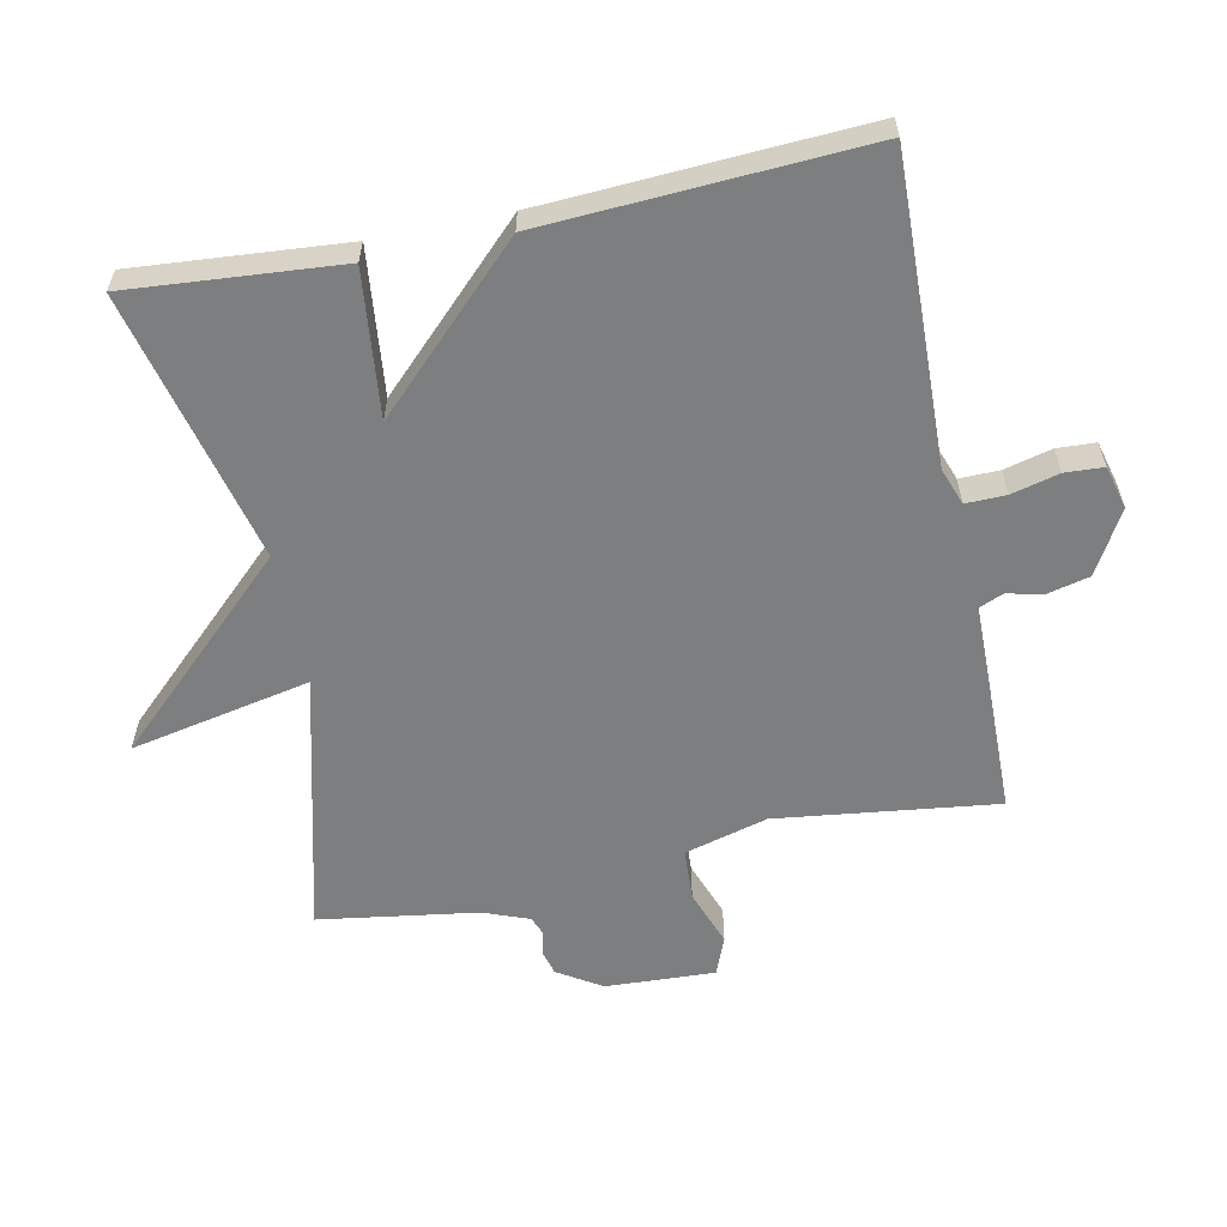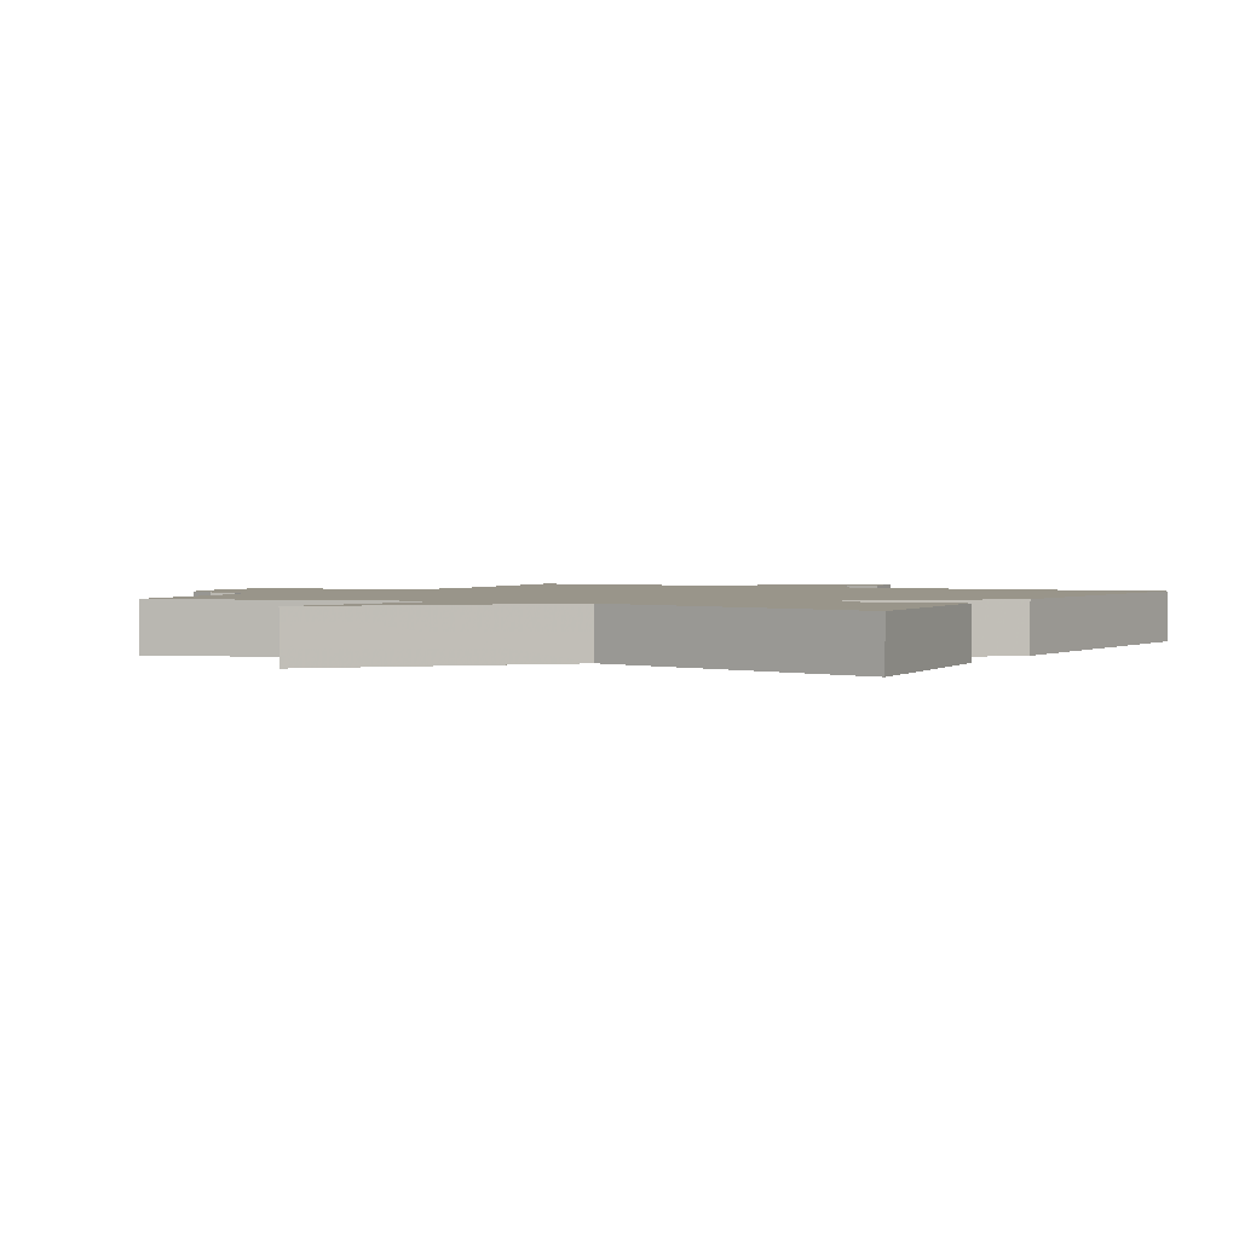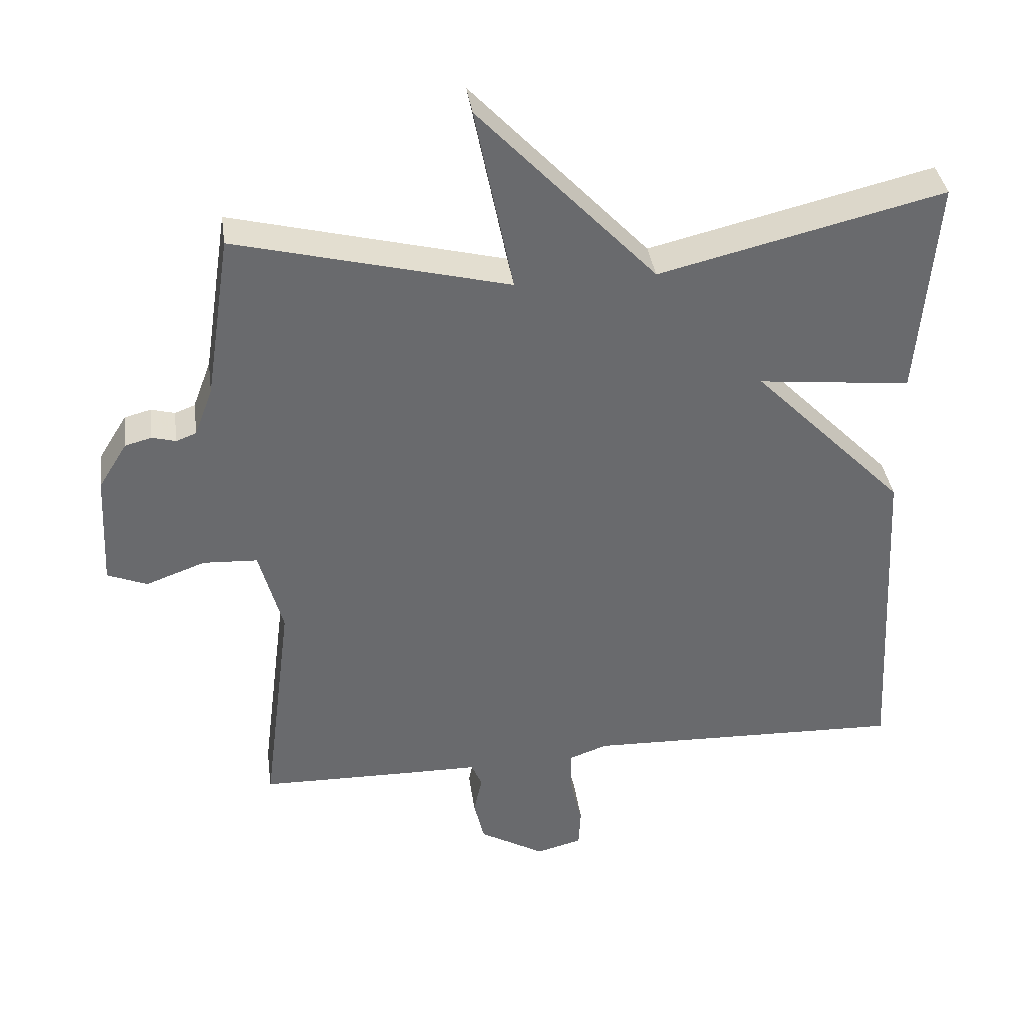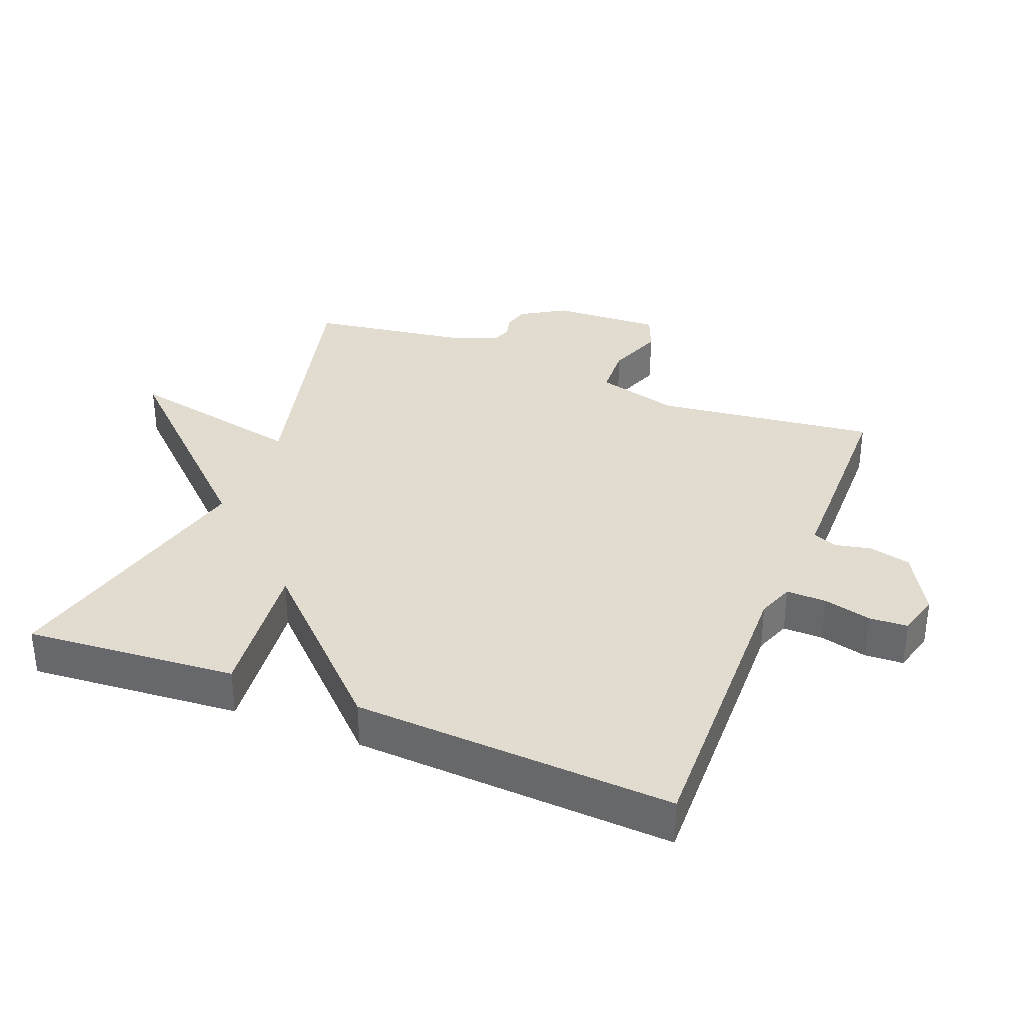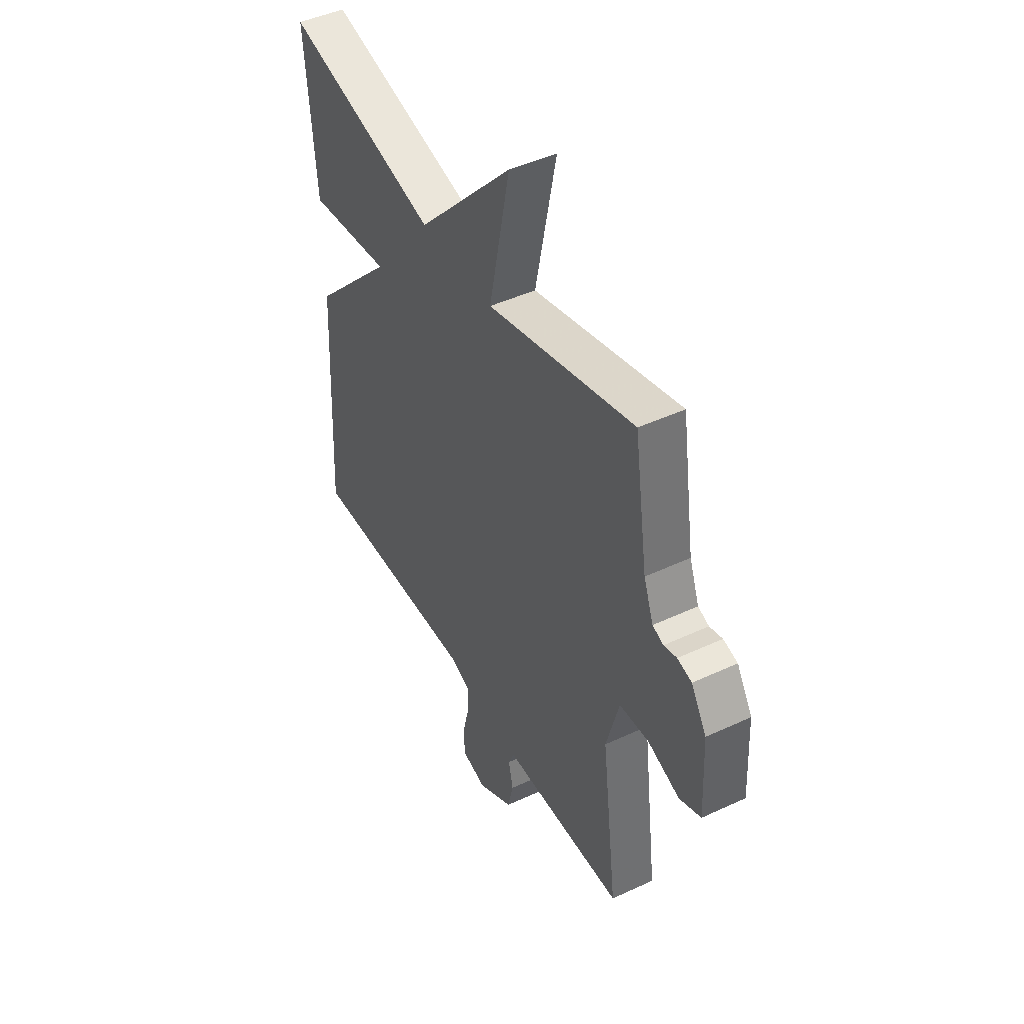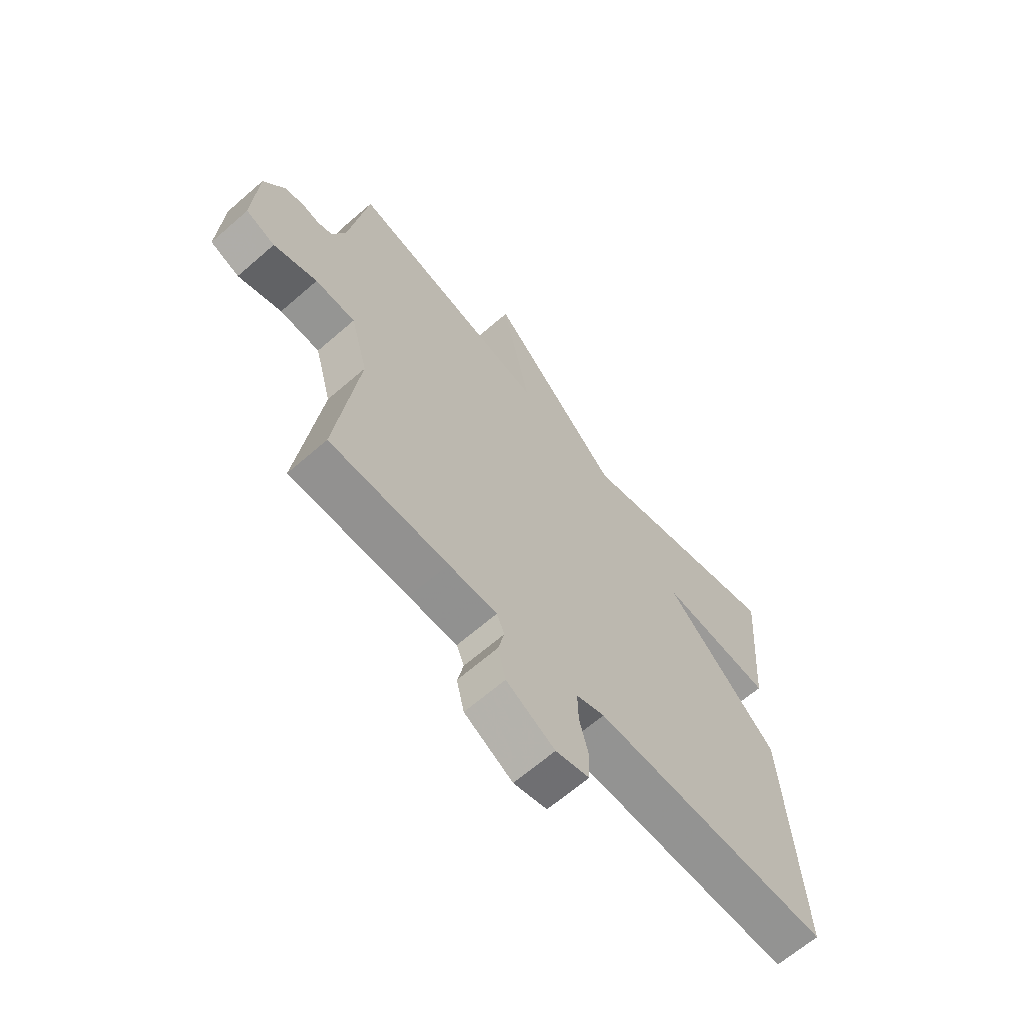
<metadata>
{"format":"obj","ext":"obj","renderer":"f3d","projection":"perspective","resolution":1024,"background":"white","views":[{"elev":-59.3,"azim":101.7,"up":"+Y"},{"elev":2.0,"azim":28.7,"up":"+Y"},{"elev":37.4,"azim":-7.9,"up":"+Z"},{"elev":34.4,"azim":111.8,"up":"+Y"},{"elev":45.6,"azim":-118.2,"up":"+Z"},{"elev":-65.4,"azim":-48.8,"up":"+Z"}]}
</metadata>
<code>
v 0.5 0.07 0.5
v 0.474 0.07 0.182
v 0.254 0.07 0.206
v 0.474 0.07 -0.018
v 0.5 0.07 -0.5
v 0.04 0.07 -0.486
v -0.015 0.07 -0.506
v -0.014 0.07 -0.566
v 0.004 0.07 -0.638
v 0.001 0.07 -0.696
v -0.064 0.07 -0.713
v -0.158 0.07 -0.659
v -0.173 0.07 -0.596
v -0.161 0.07 -0.541
v -0.176 0.07 -0.505
v -0.27 0.07 -0.504
v -0.5 0.07 -0.5
v -0.458 0.07 -0.169
v -0.492 0.07 -0.044
v -0.57 0.07 -0.04
v -0.655 0.07 -0.071
v -0.712 0.07 -0.048
v -0.704 0.07 0.116
v -0.663 0.07 0.182
v -0.625 0.07 0.192
v -0.591 0.07 0.183
v -0.562 0.07 0.194
v -0.536 0.07 0.263
v -0.5 0.07 0.5
v -0.108 0.07 0.401
v -0.163 0.07 0.671
v 0.092 0.07 0.401
v 0.5 0 0.5
v 0.474 0 0.182
v 0.254 0 0.206
v 0.474 0 -0.018
v 0.5 0 -0.5
v 0.04 0 -0.486
v -0.015 0 -0.506
v -0.014 0 -0.566
v 0.004 0 -0.638
v 0.001 0 -0.696
v -0.064 0 -0.713
v -0.158 0 -0.659
v -0.173 0 -0.596
v -0.161 0 -0.541
v -0.176 0 -0.505
v -0.27 0 -0.504
v -0.5 0 -0.5
v -0.458 0 -0.169
v -0.492 0 -0.044
v -0.57 0 -0.04
v -0.655 0 -0.071
v -0.712 0 -0.048
v -0.704 0 0.116
v -0.663 0 0.182
v -0.625 0 0.192
v -0.591 0 0.183
v -0.562 0 0.194
v -0.536 0 0.263
v -0.5 0 0.5
v -0.108 0 0.401
v -0.163 0 0.671
v 0.092 0 0.401
f 30 31 32
f 28 29 30
f 27 28 30 32
f 26 27 32 1
f 24 25 26
f 23 24 26
f 22 23 26
f 21 22 26
f 20 21 26
f 19 20 26 1
f 15 16 17 18
f 15 18 19
f 12 13 14
f 11 12 14
f 10 11 14
f 9 10 14
f 8 9 14
f 7 8 14 15
f 6 7 15 19
f 5 6 19
f 4 5 19
f 3 4 19
f 1 2 3
f 1 3 19
f 64 63 62
f 62 61 60
f 64 62 60 59
f 33 64 59 58
f 58 57 56
f 58 56 55
f 58 55 54
f 58 54 53
f 58 53 52
f 33 58 52 51
f 50 49 48 47
f 51 50 47
f 46 45 44
f 46 44 43
f 46 43 42
f 46 42 41
f 46 41 40
f 47 46 40 39
f 51 47 39 38
f 51 38 37
f 51 37 36
f 51 36 35
f 35 34 33
f 51 35 33
f 1 33 34 2
f 2 34 35 3
f 3 35 36 4
f 4 36 37 5
f 5 37 38 6
f 6 38 39 7
f 7 39 40 8
f 8 40 41 9
f 9 41 42 10
f 10 42 43 11
f 11 43 44 12
f 12 44 45 13
f 13 45 46 14
f 14 46 47 15
f 15 47 48 16
f 16 48 49 17
f 17 49 50 18
f 18 50 51 19
f 19 51 52 20
f 20 52 53 21
f 21 53 54 22
f 22 54 55 23
f 23 55 56 24
f 24 56 57 25
f 25 57 58 26
f 26 58 59 27
f 27 59 60 28
f 28 60 61 29
f 29 61 62 30
f 30 62 63 31
f 31 63 64 32
f 32 64 33 1

</code>
